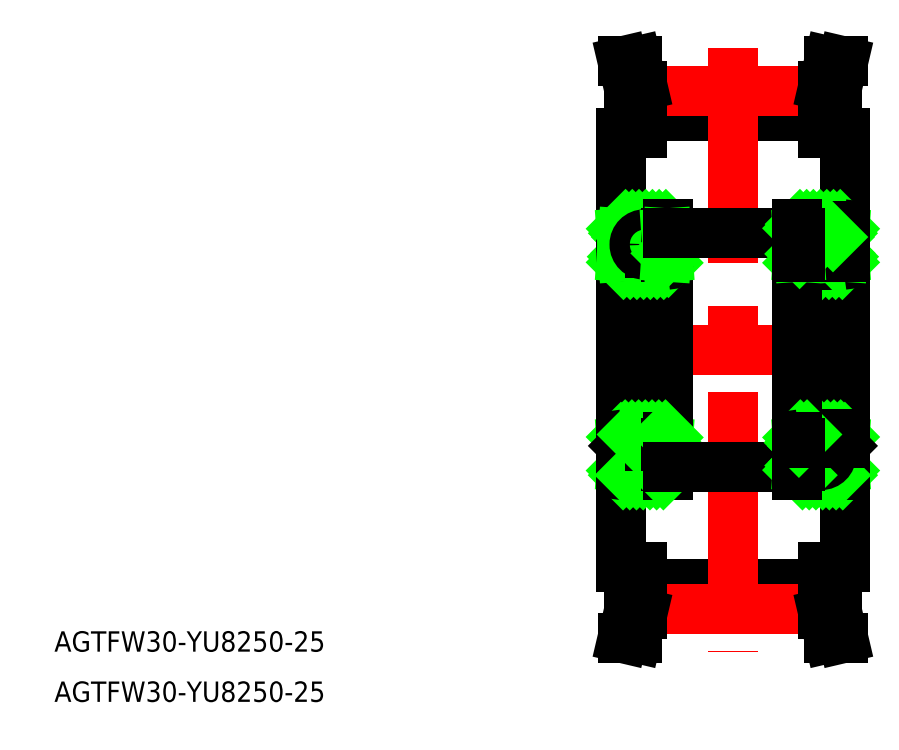
<metadata>
{"format":"dxf","ext":"dxf","renderer":"ezdxf+matplotlib","layout":"modelspace","background":"white","min_lineweight":24,"dpi":150}
</metadata>
<code>
0
SECTION
2
ENTITIES
0
LINE
8
0
10
3.15
20
37.51
30
0
11
29.85
21
37.51
31
0
0
LINE
8
0
10
3.15
20
34.49
30
0
11
29.85
21
34.49
31
0
0
LINE
8
0
10
3.15
20
-37.51
30
0
11
29.85
21
-37.51
31
0
0
LINE
8
0
10
3.15
20
-34.49
30
0
11
29.85
21
-34.49
31
0
0
LINE
8
CENTER
10
3.15
20
38.19
30
0
11
29.85
21
38.19
31
0
0
LINE
8
CENTER
10
3.15
20
-38.19
30
0
11
29.85
21
-38.2
31
0
0
LINE
8
CENTER
10
-2
20
4e-16
30
0
11
35
21
4e-16
31
0
0
LINE
8
0
10
-1.42e-14
20
32
30
0
11
1.42e-14
21
-32
31
0
0
LINE
8
0
10
3.15
20
-38.9
30
0
11
3.15
21
-32
31
0
0
LINE
8
0
10
1.15
20
-38.67
30
0
11
1.15
21
-32
31
0
0
LINE
8
0
10
2.304
20
-42.5
30
0
11
3.15
21
-38.9
31
0
0
LINE
8
0
10
0.25
20
-42.5
30
0
11
2.304
21
-42.5
31
0
0
LINE
8
0
10
0.25
20
-42.5
30
0
11
1.15
21
-38.67
31
0
0
LINE
8
0
10
3.15
20
-32
30
0
11
1.42e-14
21
-32
31
0
0
LINE
8
0
10
3.15
20
38.9
30
0
11
3.15
21
32
31
0
0
LINE
8
0
10
1.15
20
38.67
30
0
11
0.25
21
42.5
31
0
0
LINE
8
0
10
3.15
20
32
30
0
11
1.42e-14
21
32
31
0
0
LINE
8
0
10
1.15
20
38.67
30
0
11
1.15
21
32
31
0
0
LINE
8
0
10
3.15
20
38.9
30
0
11
2.304
21
42.5
31
0
0
LINE
8
0
10
0.25
20
42.5
30
0
11
2.304
21
42.5
31
0
0
LINE
8
0
10
33
20
32
30
0
11
33
21
-32
31
0
0
LINE
8
0
10
32.75
20
-42.5
30
0
11
30.7
21
-42.5
31
0
0
LINE
8
0
10
31.85
20
-38.67
30
0
11
32.75
21
-42.5
31
0
0
LINE
8
0
10
29.85
20
-32
30
0
11
33
21
-32
31
0
0
LINE
8
0
10
29.85
20
-38.9
30
0
11
29.85
21
-32
31
0
0
LINE
8
0
10
31.85
20
-38.67
30
0
11
31.85
21
-32
31
0
0
LINE
8
0
10
29.85
20
-38.9
30
0
11
30.7
21
-42.5
31
0
0
LINE
8
0
10
29.85
20
38.9
30
0
11
29.85
21
32
31
0
0
LINE
8
0
10
32.75
20
42.5
30
0
11
31.85
21
38.67
31
0
0
LINE
8
0
10
29.85
20
32
30
0
11
33
21
32
31
0
0
LINE
8
0
10
31.85
20
38.67
30
0
11
31.85
21
32
31
0
0
LINE
8
0
10
32.75
20
42.5
30
0
11
30.7
21
42.5
31
0
0
LINE
8
0
10
30.7
20
42.5
30
0
11
29.85
21
38.9
31
0
0
TEXT
8
0
10
-83.51
20
-51.91
30
0
40
3
1
AGTFW30-YU8250-25
0
TEXT
8
0
10
-83.51
20
-44.51
30
0
40
3
1
AGTFW30-YU8250-25
0
LINE
8
CENTER
10
16.5
20
44.5
30
0
11
16.5
21
-44.5
31
0
0
LINE
8
0
10
7
20
12.8
30
0
11
7
21
-4.1e-15
31
0
0
LINE
8
0
10
0.3
20
-12.5
30
0
11
6.7
21
-12.5
31
0
0
LINE
8
0
10
0.322
20
-16.6
30
0
11
2.48
21
-16.6
31
0
0
LINE
8
0
10
2.752
20
-14.2
30
0
11
0.322
21
-14.2
31
0
0
LINE
8
0
10
7
20
-18.5
30
0
11
8.2e-15
21
-18.5
31
0
0
LINE
8
CENTER
10
-1.8e-15
20
-15.5
30
0
11
7
21
-15.5
31
0
0
LINE
8
0
10
0.309
20
-18.5
30
0
11
2.209
21
-16.6
31
0
0
LINE
8
0
10
0
20
-17.82
30
0
11
1.219
21
-16.6
31
0
0
LINE
8
0
10
2.321
20
-14.2
30
0
11
0.6206
21
-12.5
31
0
0
LINE
8
0
10
1.331
20
-14.2
30
0
11
0
21
-12.87
31
0
0
LINE
8
0
10
0.0805
20
-13.7
30
0
11
0.0805
21
-17.15
31
0
0
LINE
8
0
10
0
20
-17.15
30
0
11
0
21
-13.7
31
0
0
LINE
8
0
10
0.322
20
-14.2
30
0
11
0.322
21
-16.6
31
0
0
LINE
8
0
10
0.0805
20
-17.15
30
0
11
0.322
21
-13.7
31
0
0
LINE
8
0
10
0.322
20
-17.15
30
0
11
0.0805
21
-13.7
31
0
0
LINE
8
0
10
0.322
20
-17.15
30
0
11
0.322
21
-16.6
31
0
0
LINE
8
0
10
0.322
20
-17.15
30
0
11
0
21
-17.15
31
0
0
ARC
8
0
10
0.3
20
-18.2
30
0
40
0.3
50
180
51
270
0
LINE
8
0
10
0
20
-18.2
30
0
11
0
21
-17.15
31
0
0
ARC
8
0
10
0.3
20
-12.8
30
0
40
0.3
50
90
51
180
0
LINE
8
0
10
0.3407
20
-14.2
30
0
11
0.322
21
-14.18
31
0
0
LINE
8
0
10
0
20
-13.7
30
0
11
0.322
21
-13.7
31
0
0
LINE
8
0
10
0.322
20
-14.2
30
0
11
0.322
21
-13.7
31
0
0
LINE
8
0
10
0
20
-13.7
30
0
11
0
21
-12.8
31
0
0
LINE
8
0
10
7
20
-12.8
30
0
11
7
21
-4.1e-15
31
0
0
LINE
8
0
10
7
20
-17.15
30
0
11
7
21
-13.7
31
0
0
LINE
8
0
10
6.919
20
-17.15
30
0
11
6.919
21
-13.7
31
0
0
LINE
8
0
10
6.678
20
-16.6
30
0
11
6.678
21
-14.2
31
0
0
LINE
8
CENTER
10
3.5
20
-12
30
0
11
3.5
21
-19
31
0
0
LINE
8
0
10
6.919
20
-17.15
30
0
11
6.678
21
-13.7
31
0
0
LINE
8
0
10
6.678
20
-17.15
30
0
11
6.919
21
-13.7
31
0
0
CIRCLE
8
0
10
3.5
20
-15.5
30
0
40
1.5
0
LINE
8
0
10
4.52
20
-16.6
30
0
11
6.678
21
-16.6
31
0
0
LINE
8
0
10
4.269
20
-18.5
30
0
11
6.169
21
-16.6
31
0
0
LINE
8
0
10
5.259
20
-18.5
30
0
11
6.678
21
-17.08
31
0
0
LINE
8
0
10
2.289
20
-18.5
30
0
11
3.824
21
-16.96
31
0
0
LINE
8
0
10
1.299
20
-18.5
30
0
11
2.917
21
-16.88
31
0
0
LINE
8
0
10
3.279
20
-18.5
30
0
11
5.179
21
-16.6
31
0
0
LINE
8
0
10
6.678
20
-17.15
30
0
11
7
21
-17.15
31
0
0
LINE
8
0
10
6.678
20
-16.6
30
0
11
6.678
21
-17.15
31
0
0
ARC
8
0
10
6.7
20
-18.2
30
0
40
0.3
50
270
51
8.538e-07
0
LINE
8
0
10
7
20
-17.15
30
0
11
7
21
-18.5
31
0
0
LINE
8
0
10
6.249
20
-18.5
30
0
11
7
21
-17.75
31
0
0
LINE
8
0
10
6.678
20
-14.2
30
0
11
4.248
21
-14.2
31
0
0
LINE
8
0
10
6.28
20
-14.2
30
0
11
4.58
21
-12.5
31
0
0
LINE
8
0
10
6.77
20
-13.7
30
0
11
5.57
21
-12.5
31
0
0
LINE
8
0
10
5.29
20
-14.2
30
0
11
3.59
21
-12.5
31
0
0
LINE
8
0
10
3.156
20
-14.05
30
0
11
1.611
21
-12.5
31
0
0
LINE
8
0
10
4.301
20
-14.2
30
0
11
2.601
21
-12.5
31
0
0
ARC
8
0
10
6.7
20
-12.8
30
0
40
0.3
50
0
51
90
0
LINE
8
0
10
6.678
20
-13.7
30
0
11
7
21
-13.7
31
0
0
LINE
8
0
10
6.678
20
-13.7
30
0
11
6.678
21
-14.2
31
0
0
LINE
8
0
10
7
20
-12.8
30
0
11
7
21
-13.7
31
0
0
LINE
8
0
10
7
20
-12.94
30
0
11
6.56
21
-12.5
31
0
0
LINE
8
0
10
0.322
20
16.6
30
0
11
2.48
21
16.6
31
0
0
LINE
8
0
10
7
20
18.5
30
0
11
-8.2e-15
21
18.5
31
0
0
LINE
8
0
10
2.752
20
14.2
30
0
11
0.322
21
14.2
31
0
0
LINE
8
0
10
0.3
20
12.5
30
0
11
6.7
21
12.5
31
0
0
LINE
8
CENTER
10
-1.8e-15
20
15.5
30
0
11
7
21
15.5
31
0
0
LINE
8
0
10
0.7608
20
16.6
30
0
11
2.661
21
18.5
31
0
0
LINE
8
0
10
0.3209
20
17.15
30
0
11
1.671
21
18.5
31
0
0
LINE
8
0
10
2.349
20
12.5
30
0
11
0.6492
21
14.2
31
0
0
LINE
8
0
10
1.359
20
12.5
30
0
11
0.1593
21
13.7
31
0
0
LINE
8
0
10
0
20
13.7
30
0
11
0
21
12.8
31
0
0
ARC
8
0
10
0.3
20
12.8
30
0
40
0.3
50
180
51
270
0
LINE
8
0
10
0.3693
20
12.5
30
0
11
0
21
12.87
31
0
0
ARC
8
0
10
0.3
20
18.2
30
0
40
0.3
50
90
51
180
0
LINE
8
0
10
0.322
20
17.15
30
0
11
0.322
21
16.6
31
0
0
LINE
8
0
10
0.322
20
17.15
30
0
11
0
21
17.15
31
0
0
LINE
8
0
10
0
20
18.2
30
0
11
0
21
17.15
31
0
0
LINE
8
0
10
0
20
13.7
30
0
11
0.322
21
13.7
31
0
0
LINE
8
0
10
0.322
20
14.2
30
0
11
0.322
21
13.7
31
0
0
LINE
8
0
10
0.0805
20
13.7
30
0
11
0.0805
21
17.15
31
0
0
LINE
8
0
10
0
20
17.15
30
0
11
0
21
13.7
31
0
0
LINE
8
0
10
0.322
20
14.2
30
0
11
0.322
21
16.6
31
0
0
LINE
8
0
10
0
20
17.82
30
0
11
0.6809
21
18.5
31
0
0
LINE
8
0
10
0.322
20
17.15
30
0
11
0.0805
21
13.7
31
0
0
LINE
8
0
10
0.0805
20
17.15
30
0
11
0.322
21
13.7
31
0
0
LINE
8
0
10
7
20
12.8
30
0
11
7
21
13.7
31
0
0
LINE
8
CENTER
10
3.5
20
19
30
0
11
3.5
21
12
31
0
0
LINE
8
0
10
6.309
20
12.5
30
0
11
4.609
21
14.2
31
0
0
LINE
8
0
10
7
20
12.8
30
0
11
5.599
21
14.2
31
0
0
LINE
8
0
10
3.339
20
12.5
30
0
11
1.639
21
14.2
31
0
0
LINE
8
0
10
5.319
20
12.5
30
0
11
3.789
21
14.03
31
0
0
LINE
8
0
10
4.329
20
12.5
30
0
11
2.629
21
14.2
31
0
0
ARC
8
0
10
6.7
20
12.8
30
0
40
0.3
50
270
51
0
0
LINE
8
0
10
4.52
20
16.6
30
0
11
6.678
21
16.6
31
0
0
LINE
8
0
10
6.678
20
14.2
30
0
11
4.248
21
14.2
31
0
0
LINE
8
0
10
5.711
20
16.6
30
0
11
7
21
17.89
31
0
0
LINE
8
0
10
4.721
20
16.6
30
0
11
6.621
21
18.5
31
0
0
LINE
8
0
10
1.751
20
16.6
30
0
11
3.651
21
18.5
31
0
0
LINE
8
0
10
4.032
20
16.9
30
0
11
5.631
21
18.5
31
0
0
LINE
8
0
10
3.071
20
16.93
30
0
11
4.641
21
18.5
31
0
0
CIRCLE
8
0
10
3.5
20
15.5
30
0
40
1.5
0
ARC
8
0
10
6.7
20
18.2
30
0
40
0.3
50
0
51
90
0
LINE
8
0
10
6.678
20
17.15
30
0
11
7
21
17.15
31
0
0
LINE
8
0
10
6.678
20
16.6
30
0
11
6.678
21
17.15
31
0
0
LINE
8
0
10
7
20
17.15
30
0
11
7
21
18.5
31
0
0
LINE
8
0
10
6.678
20
13.7
30
0
11
7
21
13.7
31
0
0
LINE
8
0
10
6.678
20
13.7
30
0
11
6.678
21
14.2
31
0
0
LINE
8
0
10
7
20
17.15
30
0
11
7
21
13.7
31
0
0
LINE
8
0
10
6.919
20
17.15
30
0
11
6.919
21
13.7
31
0
0
LINE
8
0
10
6.678
20
16.6
30
0
11
6.678
21
14.2
31
0
0
LINE
8
0
10
6.678
20
14.11
30
0
11
6.589
21
14.2
31
0
0
LINE
8
0
10
6.919
20
17.15
30
0
11
6.678
21
13.7
31
0
0
LINE
8
0
10
6.678
20
17.15
30
0
11
6.919
21
13.7
31
0
0
LINE
8
0
10
7
20
17.25
30
0
11
26
21
17.25
31
0
0
LINE
8
0
10
7
20
-17.25
30
0
11
26
21
-17.25
31
0
0
LINE
8
0
10
28.67
20
12.5
30
0
11
30.37
21
14.2
31
0
0
LINE
8
0
10
27.68
20
12.5
30
0
11
29.21
21
14.03
31
0
0
LINE
8
0
10
29.66
20
12.5
30
0
11
31.36
21
14.2
31
0
0
LINE
8
0
10
26
20
12.8
30
0
11
27.4
21
14.2
31
0
0
LINE
8
0
10
26.69
20
12.5
30
0
11
28.39
21
14.2
31
0
0
LINE
8
CENTER
10
29.5
20
19
30
0
11
29.5
21
12
31
0
0
LINE
8
0
10
26
20
12.8
30
0
11
26
21
13.7
31
0
0
LINE
8
0
10
33
20
13.7
30
0
11
33
21
12.8
31
0
0
LINE
8
0
10
31.64
20
12.5
30
0
11
32.84
21
13.7
31
0
0
LINE
8
0
10
30.65
20
12.5
30
0
11
32.35
21
14.2
31
0
0
LINE
8
0
10
26.32
20
-13.7
30
0
11
26.32
21
-14.2
31
0
0
LINE
8
0
10
28.7
20
-14.2
30
0
11
30.4
21
-12.5
31
0
0
LINE
8
0
10
29.84
20
-14.05
30
0
11
31.39
21
-12.5
31
0
0
LINE
8
0
10
27.71
20
-14.2
30
0
11
29.41
21
-12.5
31
0
0
LINE
8
0
10
26.72
20
-14.2
30
0
11
28.42
21
-12.5
31
0
0
LINE
8
0
10
26.32
20
-17.15
30
0
11
26.08
21
-13.7
31
0
0
LINE
8
0
10
26.08
20
-17.15
30
0
11
26.32
21
-13.7
31
0
0
LINE
8
CENTER
10
29.5
20
-12
30
0
11
29.5
21
-19
31
0
0
LINE
8
0
10
26.08
20
-17.15
30
0
11
26.08
21
-13.7
31
0
0
LINE
8
0
10
26
20
-17.15
30
0
11
26
21
-13.7
31
0
0
LINE
8
0
10
32.68
20
-14.2
30
0
11
32.68
21
-13.7
31
0
0
LINE
8
0
10
32.68
20
-17.15
30
0
11
32.92
21
-13.7
31
0
0
LINE
8
0
10
32.92
20
-17.15
30
0
11
32.68
21
-13.7
31
0
0
LINE
8
0
10
33
20
-17.15
30
0
11
33
21
-13.7
31
0
0
LINE
8
0
10
32.92
20
-13.7
30
0
11
32.92
21
-17.15
31
0
0
LINE
8
0
10
31.67
20
-14.2
30
0
11
33
21
-12.87
31
0
0
LINE
8
0
10
30.68
20
-14.2
30
0
11
32.38
21
-12.5
31
0
0
LINE
8
0
10
33
20
-17.82
30
0
11
31.78
21
-16.6
31
0
0
LINE
8
0
10
32.69
20
-18.5
30
0
11
30.79
21
-16.6
31
0
0
LINE
8
CENTER
10
33
20
-15.5
30
0
11
26
21
-15.5
31
0
0
LINE
8
0
10
26
20
-18.5
30
0
11
33
21
-18.5
31
0
0
LINE
8
0
10
30.25
20
-14.2
30
0
11
32.68
21
-14.2
31
0
0
LINE
8
0
10
32.68
20
-16.6
30
0
11
30.52
21
-16.6
31
0
0
LINE
8
0
10
32.66
20
-14.2
30
0
11
32.68
21
-14.18
31
0
0
LINE
8
0
10
33
20
-18.2
30
0
11
33
21
-17.15
31
0
0
ARC
8
0
10
32.7
20
-18.2
30
0
40
0.3
50
270
51
7e-15
0
LINE
8
0
10
32.68
20
-17.15
30
0
11
33
21
-17.15
31
0
0
LINE
8
0
10
32.68
20
-17.15
30
0
11
32.68
21
-16.6
31
0
0
LINE
8
0
10
32.68
20
-14.2
30
0
11
32.68
21
-16.6
31
0
0
LINE
8
0
10
26.32
20
-14.2
30
0
11
28.75
21
-14.2
31
0
0
LINE
8
0
10
27.74
20
-18.5
30
0
11
26.32
21
-17.08
31
0
0
LINE
8
0
10
28.73
20
-18.5
30
0
11
26.83
21
-16.6
31
0
0
LINE
8
0
10
28.48
20
-16.6
30
0
11
26.32
21
-16.6
31
0
0
LINE
8
0
10
29.72
20
-18.5
30
0
11
27.82
21
-16.6
31
0
0
LINE
8
0
10
31.7
20
-18.5
30
0
11
30.08
21
-16.88
31
0
0
LINE
8
0
10
30.71
20
-18.5
30
0
11
29.18
21
-16.96
31
0
0
CIRCLE
8
0
10
29.5
20
-15.5
30
0
40
1.5
0
LINE
8
0
10
26.75
20
-18.5
30
0
11
26
21
-17.75
31
0
0
LINE
8
0
10
26
20
-17.15
30
0
11
26
21
-18.5
31
0
0
ARC
8
0
10
26.3
20
-18.2
30
0
40
0.3
50
180
51
270
0
LINE
8
0
10
26.32
20
-16.6
30
0
11
26.32
21
-17.15
31
0
0
LINE
8
0
10
26.32
20
-17.15
30
0
11
26
21
-17.15
31
0
0
LINE
8
0
10
26.32
20
-16.6
30
0
11
26.32
21
-14.2
31
0
0
LINE
8
0
10
26
20
-12.8
30
0
11
26
21
-4.1e-15
31
0
0
LINE
8
0
10
32.7
20
-12.5
30
0
11
26.3
21
-12.5
31
0
0
LINE
8
0
10
33
20
-13.7
30
0
11
33
21
-12.8
31
0
0
LINE
8
0
10
33
20
-13.7
30
0
11
32.68
21
-13.7
31
0
0
ARC
8
0
10
32.7
20
-12.8
30
0
40
0.3
50
7e-15
51
90
0
LINE
8
0
10
26.23
20
-13.7
30
0
11
27.43
21
-12.5
31
0
0
LINE
8
0
10
26
20
-12.94
30
0
11
26.44
21
-12.5
31
0
0
LINE
8
0
10
26
20
-12.8
30
0
11
26
21
-13.7
31
0
0
LINE
8
0
10
26.32
20
-13.7
30
0
11
26
21
-13.7
31
0
0
ARC
8
0
10
26.3
20
-12.8
30
0
40
0.3
50
90
51
180
0
LINE
8
0
10
32.7
20
12.5
30
0
11
26.3
21
12.5
31
0
0
LINE
8
0
10
32.63
20
12.5
30
0
11
33
21
12.87
31
0
0
ARC
8
0
10
32.7
20
12.8
30
0
40
0.3
50
270
51
7e-15
0
LINE
8
0
10
26
20
12.8
30
0
11
26
21
-4.1e-15
31
0
0
ARC
8
0
10
26.3
20
12.8
30
0
40
0.3
50
180
51
270
0
LINE
8
0
10
32.68
20
17.15
30
0
11
31.33
21
18.5
31
0
0
LINE
8
0
10
32.24
20
16.6
30
0
11
30.34
21
18.5
31
0
0
LINE
8
CENTER
10
33
20
15.5
30
0
11
26
21
15.5
31
0
0
LINE
8
0
10
30.25
20
14.2
30
0
11
32.68
21
14.2
31
0
0
LINE
8
0
10
26
20
18.5
30
0
11
33
21
18.5
31
0
0
LINE
8
0
10
32.68
20
16.6
30
0
11
30.52
21
16.6
31
0
0
LINE
8
0
10
32.92
20
17.15
30
0
11
32.68
21
13.7
31
0
0
LINE
8
0
10
32.68
20
17.15
30
0
11
32.92
21
13.7
31
0
0
LINE
8
0
10
33
20
17.82
30
0
11
32.32
21
18.5
31
0
0
LINE
8
0
10
32.68
20
14.2
30
0
11
32.68
21
16.6
31
0
0
LINE
8
0
10
33
20
17.15
30
0
11
33
21
13.7
31
0
0
LINE
8
0
10
32.92
20
13.7
30
0
11
32.92
21
17.15
31
0
0
LINE
8
0
10
32.68
20
14.2
30
0
11
32.68
21
13.7
31
0
0
LINE
8
0
10
33
20
13.7
30
0
11
32.68
21
13.7
31
0
0
LINE
8
0
10
33
20
18.2
30
0
11
33
21
17.15
31
0
0
LINE
8
0
10
32.68
20
17.15
30
0
11
33
21
17.15
31
0
0
LINE
8
0
10
32.68
20
17.15
30
0
11
32.68
21
16.6
31
0
0
ARC
8
0
10
32.7
20
18.2
30
0
40
0.3
50
7e-15
51
90
0
LINE
8
0
10
28.28
20
16.6
30
0
11
26.38
21
18.5
31
0
0
LINE
8
0
10
27.29
20
16.6
30
0
11
26
21
17.89
31
0
0
LINE
8
0
10
26.32
20
14.2
30
0
11
28.75
21
14.2
31
0
0
LINE
8
0
10
28.48
20
16.6
30
0
11
26.32
21
16.6
31
0
0
CIRCLE
8
0
10
29.5
20
15.5
30
0
40
1.5
0
LINE
8
0
10
29.93
20
16.93
30
0
11
28.36
21
18.5
31
0
0
LINE
8
0
10
28.97
20
16.9
30
0
11
27.37
21
18.5
31
0
0
LINE
8
0
10
31.25
20
16.6
30
0
11
29.35
21
18.5
31
0
0
LINE
8
0
10
26.32
20
17.15
30
0
11
26.08
21
13.7
31
0
0
LINE
8
0
10
26.08
20
17.15
30
0
11
26.32
21
13.7
31
0
0
LINE
8
0
10
26.32
20
14.11
30
0
11
26.41
21
14.2
31
0
0
LINE
8
0
10
26.32
20
16.6
30
0
11
26.32
21
14.2
31
0
0
LINE
8
0
10
26.08
20
17.15
30
0
11
26.08
21
13.7
31
0
0
LINE
8
0
10
26
20
17.15
30
0
11
26
21
13.7
31
0
0
LINE
8
0
10
26.32
20
13.7
30
0
11
26.32
21
14.2
31
0
0
LINE
8
0
10
26.32
20
13.7
30
0
11
26
21
13.7
31
0
0
LINE
8
0
10
26
20
17.15
30
0
11
26
21
18.5
31
0
0
LINE
8
0
10
26.32
20
16.6
30
0
11
26.32
21
17.15
31
0
0
LINE
8
0
10
26.32
20
17.15
30
0
11
26
21
17.15
31
0
0
ARC
8
0
10
26.3
20
18.2
30
0
40
0.3
50
90
51
180
0
ENDSEC
0
EOF

</code>
